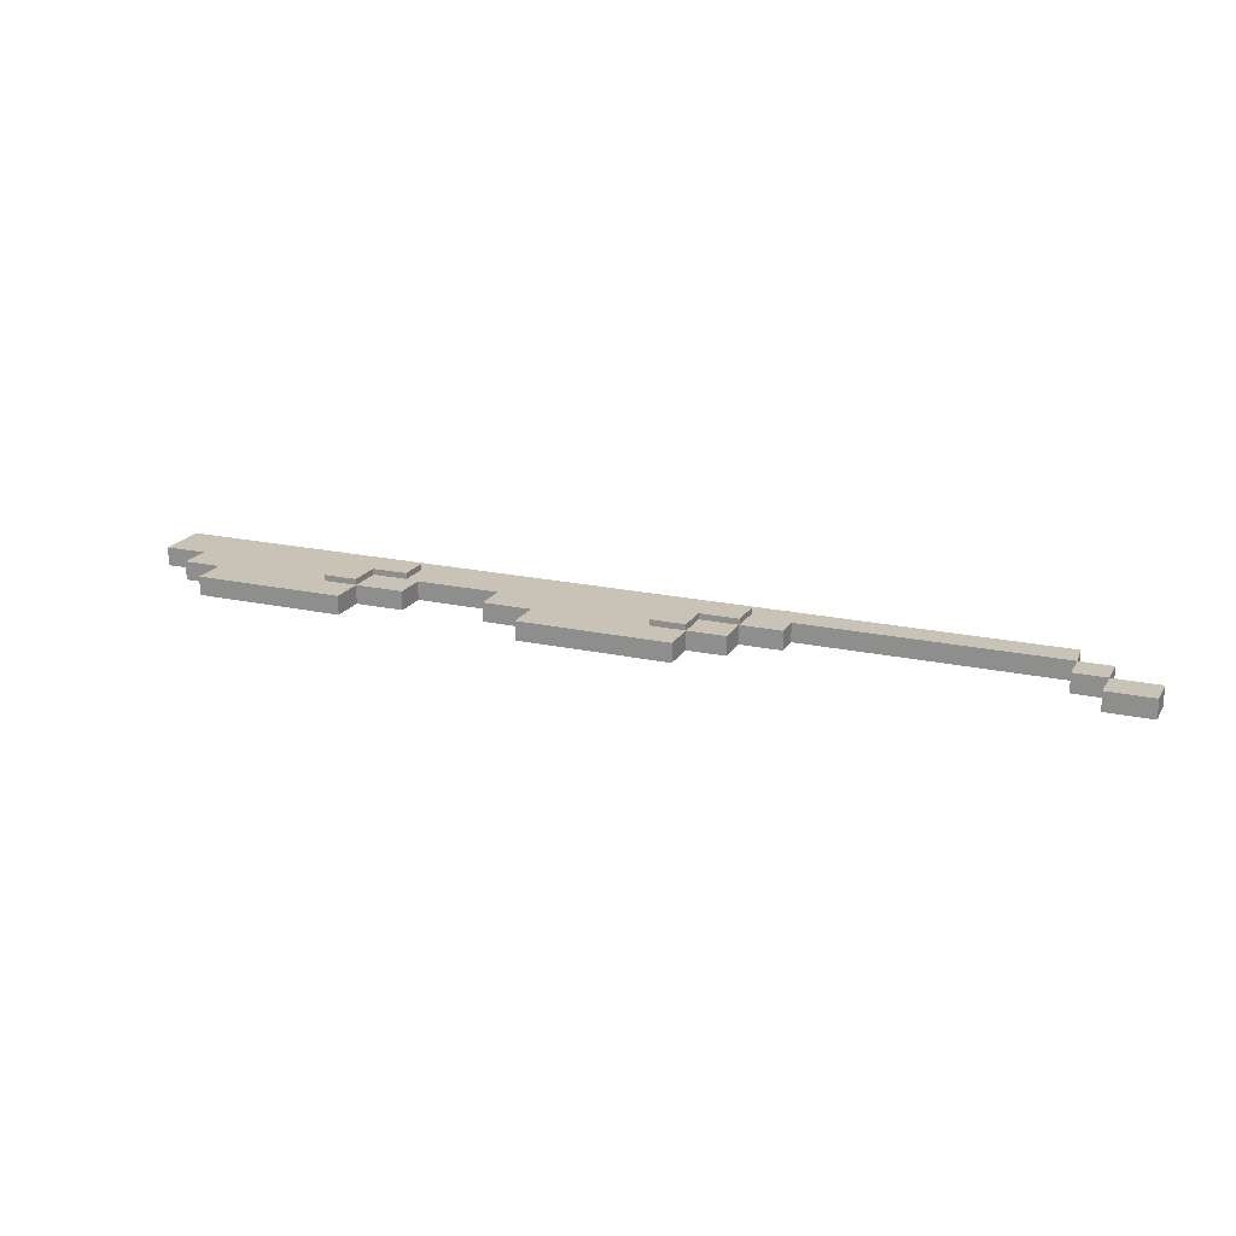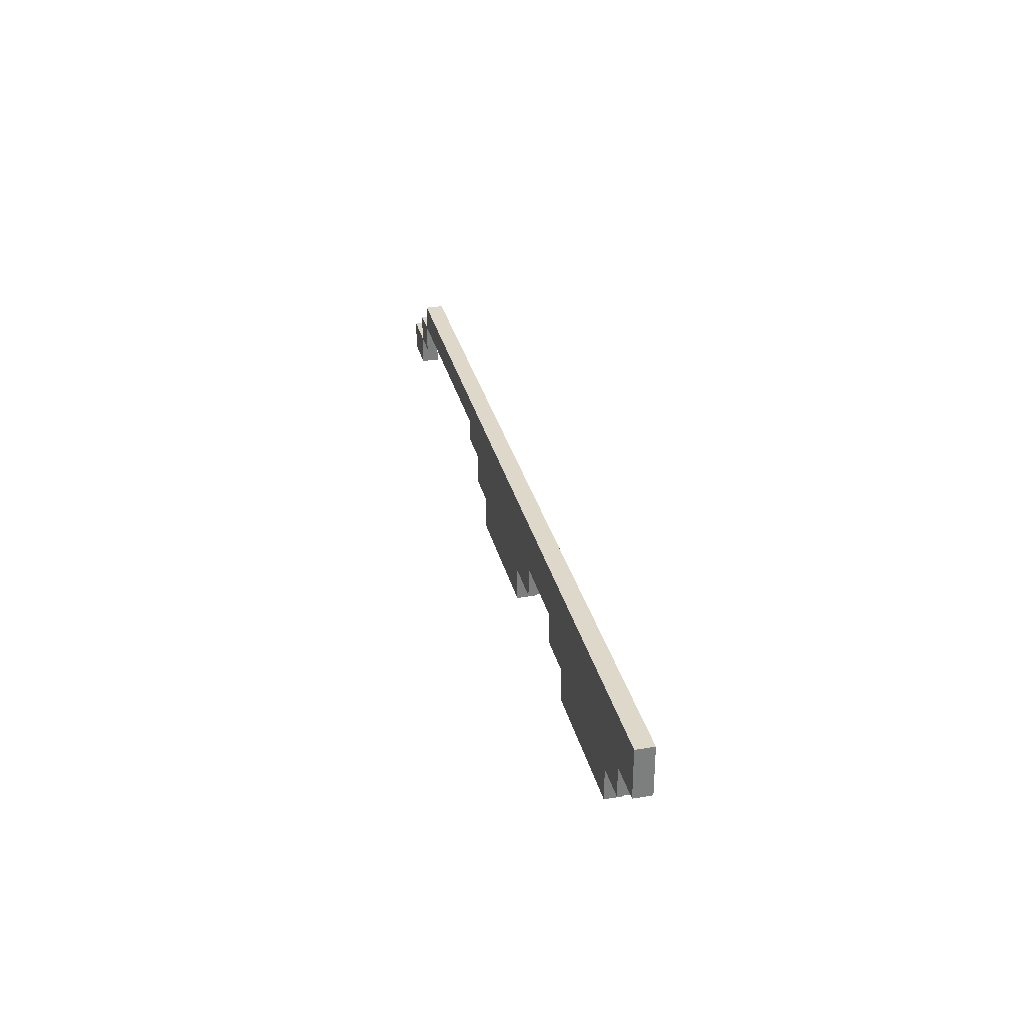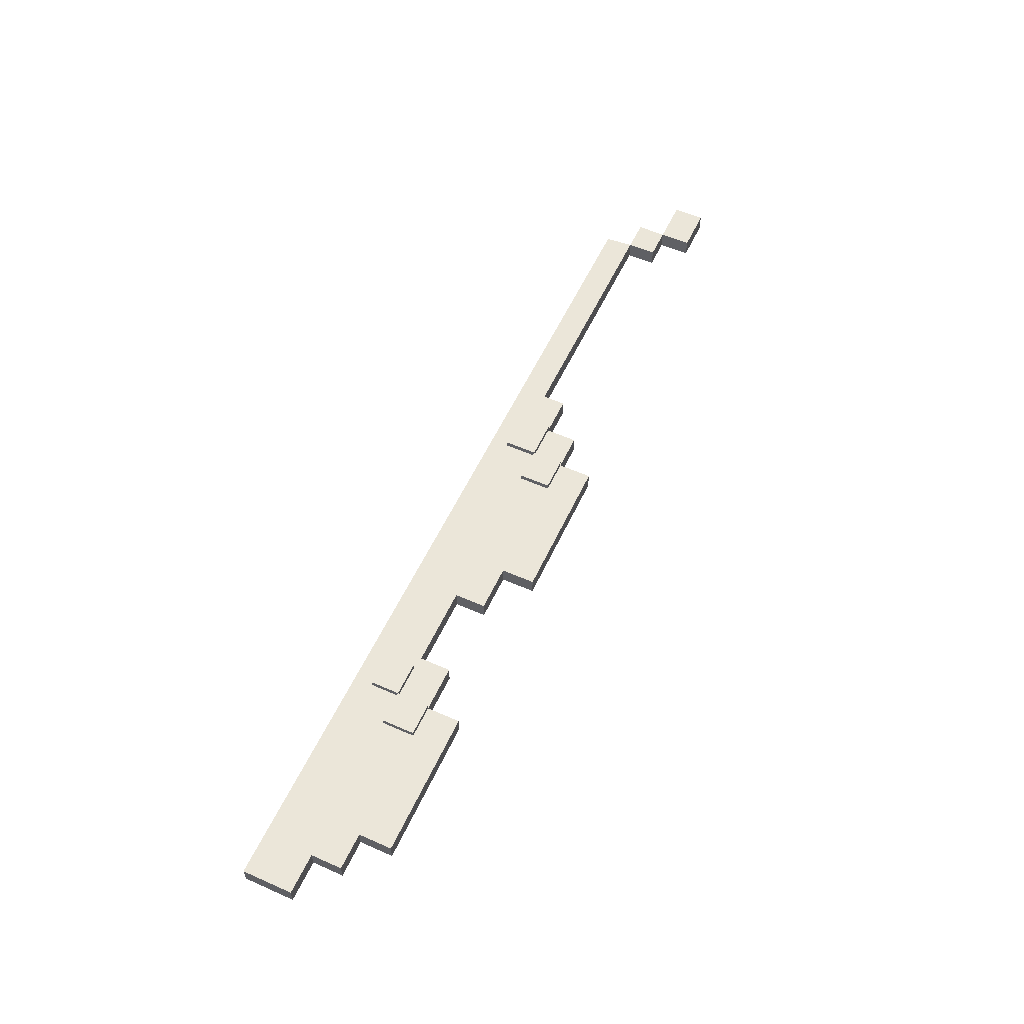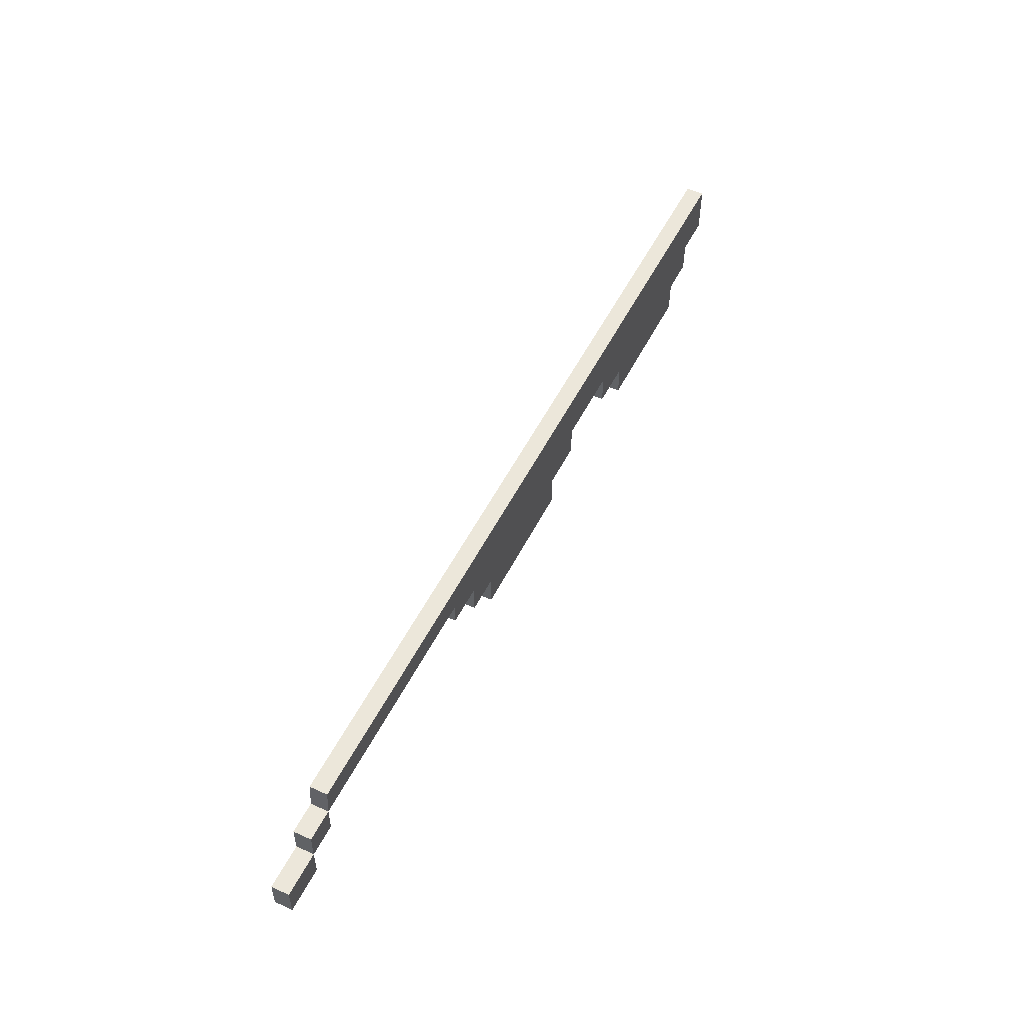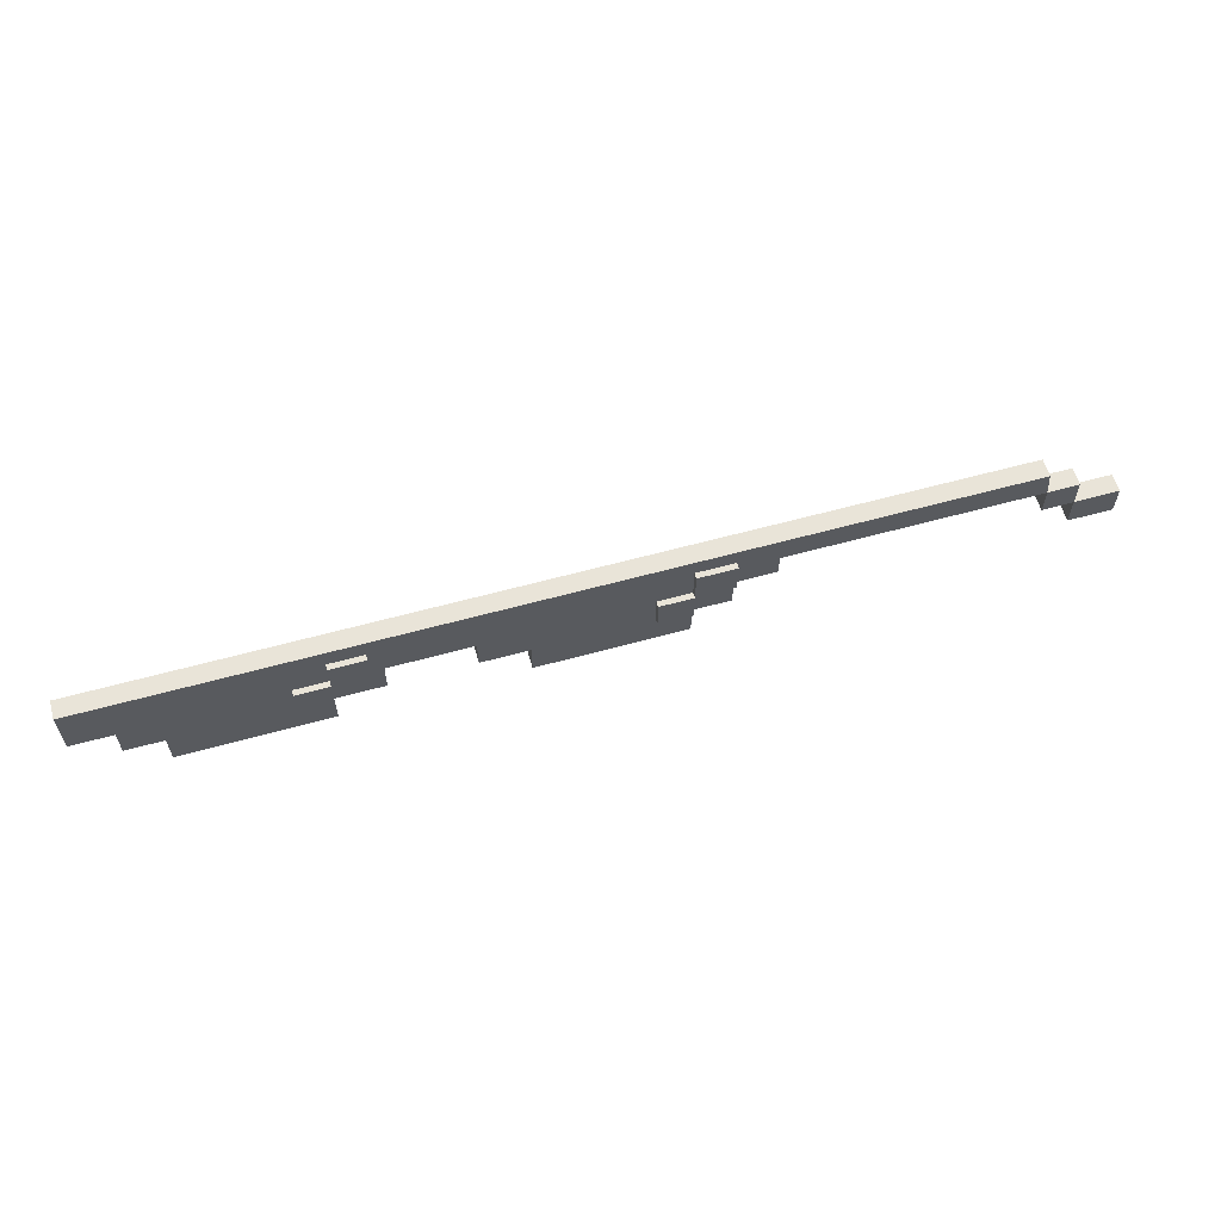
<metadata>
{"format":"obj","ext":"obj","renderer":"f3d","projection":"perspective","resolution":1024,"background":"white","views":[{"elev":19.5,"azim":22.4,"up":"+Z"},{"elev":31.0,"azim":-103.3,"up":"+Y"},{"elev":56.6,"azim":-65.2,"up":"+Z"},{"elev":52.5,"azim":116.2,"up":"+Y"},{"elev":60.4,"azim":-15.8,"up":"+Y"}]}
</metadata>
<code>
g Part 6
o mesh0
v 0.03295 0.01075 0.005334
v 0.03295 0.01075 0
v 0.03295 0.01775 0
v 0.03295 0.01775 0.005334
f 1 2 3
f 3 4 1
o mesh1
v 0.03295 0.01775 0.005334
v 0.03295 0.01775 0
v 0.02545 0.01775 0
v 0.02545 0.01775 0.005334
f 5 6 7
f 7 8 5
o mesh2
v 0.02545 0.01775 0.005334
v 0.02545 0.01775 0
v 0.02545 0.01075 0
v 0.02545 0.01075 0.005334
f 9 10 11
f 11 12 9
o mesh3
v 0.02545 0.01075 0.005334
v 0.02545 0.01075 0
v 0.03295 0.01075 0
v 0.03295 0.01075 0.005334
f 13 14 15
f 15 16 13
o mesh4
v 0.02545 0.01075 0.005334
v 0.03295 0.01075 0.005334
v 0.03295 0.01775 0.005334
v 0.02545 0.01775 0.005334
f 17 18 19
f 19 20 17
o mesh5
v 0.02545 0.01775 0
v 0.03295 0.01775 0
v 0.03295 0.01075 0
v 0.02545 0.01075 0
f 21 22 23
f 23 24 21
g Part 7
o mesh6
v 0.03295 0.02517 0.005334
v 0.03295 0.02517 0
v 0.03295 0.01775 0
v 0.03295 0.01775 0.005334
f 25 26 27
f 27 28 25
o mesh7
v 0.03295 0.01775 0.005334
v 0.03295 0.01775 0
v 0.04151 0.01775 0
v 0.04151 0.01775 0.005334
f 29 30 31
f 31 32 29
o mesh8
v 0.04151 0.01775 0.005334
v 0.04151 0.01775 0
v 0.04151 0.02517 0
v 0.04151 0.02517 0.005334
f 33 34 35
f 35 36 33
o mesh9
v 0.04151 0.02517 0.005334
v 0.04151 0.02517 0
v 0.03295 0.02517 0
v 0.03295 0.02517 0.005334
f 37 38 39
f 39 40 37
o mesh10
v 0.04151 0.02517 0.005334
v 0.03295 0.02517 0.005334
v 0.03295 0.01775 0.005334
v 0.04151 0.01775 0.005334
f 41 42 43
f 43 44 41
o mesh11
v 0.04151 0.01775 0
v 0.03295 0.01775 0
v 0.03295 0.02517 0
v 0.04151 0.02517 0
f 45 46 47
f 47 48 45
g Part 4
o mesh12
v -0.03953 0.01075 0.005334
v -0.03953 0.01075 0
v -0.03953 0.01816 0
v -0.03953 0.01816 0.005334
f 49 50 51
f 51 52 49
o mesh13
v -0.03953 0.01816 0.005334
v -0.03953 0.01816 0
v -0.0469 0.01816 0
v -0.0469 0.01816 0.005334
f 53 54 55
f 55 56 53
o mesh14
v -0.0469 0.01816 0.005334
v -0.0469 0.01816 0
v -0.0469 0.01075 0
v -0.0469 0.01075 0.005334
f 57 58 59
f 59 60 57
o mesh15
v -0.0469 0.01075 0.005334
v -0.0469 0.01075 0
v -0.03953 0.01075 0
v -0.03953 0.01075 0.005334
f 61 62 63
f 63 64 61
o mesh16
v -0.0469 0.01075 0.005334
v -0.03953 0.01075 0.005334
v -0.03953 0.01816 0.005334
v -0.0469 0.01816 0.005334
f 65 66 67
f 67 68 65
o mesh17
v -0.0469 0.01816 0
v -0.03953 0.01816 0
v -0.03953 0.01075 0
v -0.0469 0.01075 0
f 69 70 71
f 71 72 69
g Part 5
o mesh18
v -0.03953 0.0248 0.005334
v -0.03953 0.0248 0
v -0.03953 0.01816 0
v -0.03953 0.01816 0.005334
f 73 74 75
f 75 76 73
o mesh19
v -0.03953 0.01816 0.005334
v -0.03953 0.01816 0
v -0.03177 0.01816 0
v -0.03177 0.01816 0.005334
f 77 78 79
f 79 80 77
o mesh20
v -0.03177 0.01816 0.005334
v -0.03177 0.01816 0
v -0.03177 0.0248 0
v -0.03177 0.0248 0.005334
f 81 82 83
f 83 84 81
o mesh21
v -0.03177 0.0248 0.005334
v -0.03177 0.0248 0
v -0.03953 0.0248 0
v -0.03953 0.0248 0.005334
f 85 86 87
f 87 88 85
o mesh22
v -0.03177 0.0248 0.005334
v -0.03953 0.0248 0.005334
v -0.03953 0.01816 0.005334
v -0.03177 0.01816 0.005334
f 89 90 91
f 91 92 89
o mesh23
v -0.03177 0.01816 0
v -0.03953 0.01816 0
v -0.03953 0.0248 0
v -0.03177 0.0248 0
f 93 94 95
f 95 96 93
g Part 1
o mesh24
v 0.05043 0.01775 0.004064
v 0.05043 0.01775 0
v 0.05043 0.02286 0
v 0.05043 0.02286 0.004064
f 97 98 99
f 99 100 97
o mesh25
v 0.05043 0.02286 0.004064
v 0.05043 0.02286 0
v 0.1061 0.02286 0
v 0.1061 0.02286 0.004064
f 101 102 103
f 103 104 101
o mesh26
v 0.1061 0.02286 0.004064
v 0.1061 0.02286 0
v 0.1056 0.02904 0
v 0.1056 0.02904 0.004064
f 105 106 107
f 107 108 105
o mesh27
v 0.1056 0.02904 0.004064
v 0.1056 0.02904 0
v -0.08996 0.02904 0
v -0.08996 0.02904 0.004064
f 109 110 111
f 111 112 109
o mesh28
v -0.08996 0.02904 0.004064
v -0.08996 0.02904 0
v -0.08996 0.01775 0
v -0.08996 0.01775 0.004064
f 113 114 115
f 115 116 113
o mesh29
v -0.08996 0.01775 0.004064
v -0.08996 0.01775 0
v -0.08081 0.01775 0
v -0.08081 0.01775 0.004064
f 117 118 119
f 119 120 117
o mesh30
v -0.08081 0.01775 0.004064
v -0.08081 0.01775 0
v -0.08081 0.01075 0
v -0.08081 0.01075 0.004064
f 121 122 123
f 123 124 121
o mesh31
v -0.08081 0.01075 0.004064
v -0.08081 0.01075 0
v -0.07248 0.01075 0
v -0.07248 0.01075 0.004064
f 125 126 127
f 127 128 125
o mesh32
v -0.07248 0.01075 0.004064
v -0.07248 0.01075 0
v -0.07248 0.003224 0
v -0.07248 0.003224 0.004064
f 129 130 131
f 131 132 129
o mesh33
v -0.07248 0.003224 0.004064
v -0.07248 0.003224 0
v -0.03953 0.003224 0
v -0.03953 0.003224 0.004064
f 133 134 135
f 135 136 133
o mesh34
v -0.03953 0.003224 0.004064
v -0.03953 0.003224 0
v -0.03953 0.01075 0
v -0.03953 0.01075 0.004064
f 137 138 139
f 139 140 137
o mesh35
v -0.03953 0.01075 0.004064
v -0.03953 0.01075 0
v -0.02891 0.01075 0
v -0.02891 0.01075 0.004064
f 141 142 143
f 143 144 141
o mesh36
v -0.02891 0.01075 0.004064
v -0.02891 0.01075 0
v -0.02891 0.01775 0
v -0.02891 0.01775 0.004064
f 145 146 147
f 147 148 145
o mesh37
v -0.02891 0.01775 0.004064
v -0.02891 0.01775 0
v -0.01062 0.01775 0
v -0.01062 0.01775 0.004064
f 149 150 151
f 151 152 149
o mesh38
v -0.01062 0.01775 0.004064
v -0.01062 0.01775 0
v -0.01062 0.01075 0
v -0.01062 0.01075 0.004064
f 153 154 155
f 155 156 153
o mesh39
v -0.01062 0.01075 0.004064
v -0.01062 0.01075 0
v 0 0.01075 0
v 0 0.01075 0.004064
f 157 158 159
f 159 160 157
o mesh40
v 0 0.01075 0.004064
v 0 0.01075 0
v 0 0.003224 0
v 0 0.003224 0.004064
f 161 162 163
f 163 164 161
o mesh41
v 0 0.003224 0.004064
v 0 0.003224 0
v 0.03295 0.003224 0
v 0.03295 0.003224 0.004064
f 165 166 167
f 167 168 165
o mesh42
v 0.03295 0.003224 0.004064
v 0.03295 0.003224 0
v 0.03295 0.01075 0
v 0.03295 0.01075 0.004064
f 169 170 171
f 171 172 169
o mesh43
v 0.05043 0.02286 0.004064
v 0 0.01075 0.004064
v 0.04129 0.01775 0.004064
v 0.03295 0.01075 0.004064
v 0.04129 0.01075 0.004064
v 0.03295 0.003224 0.004064
v 0 0.003224 0.004064
v -0.01062 0.01775 0.004064
v -0.01062 0.01075 0.004064
v -0.08081 0.01775 0.004064
v -0.02891 0.01775 0.004064
v -0.08081 0.01075 0.004064
v -0.07248 0.01075 0.004064
v -0.03953 0.01075 0.004064
v -0.03953 0.003224 0.004064
v -0.07248 0.003224 0.004064
v 0.05043 0.01775 0.004064
v -0.08996 0.02904 0.004064
v -0.08996 0.01775 0.004064
v 0.1056 0.02904 0.004064
v -0.02891 0.01075 0.004064
v 0.1061 0.02286 0.004064
f 173 174 175
f 175 174 176
f 176 177 175
f 178 176 174
f 174 179 178
f 180 181 174
f 173 182 183
f 182 184 185
f 183 185 186
f 187 186 185
f 174 173 180
f 185 183 182
f 185 188 187
f 183 180 173
f 175 189 173
f 190 191 182
f 192 190 173
f 182 173 190
f 186 193 183
f 173 194 192
o mesh44
v -0.08996 0.02904 0
v -0.03953 0.01075 0
v -0.08081 0.01775 0
v -0.07248 0.01075 0
v -0.08081 0.01075 0
v -0.07248 0.003224 0
v -0.03953 0.003224 0
v -0.02891 0.01775 0
v -0.02891 0.01075 0
v 0.04129 0.01775 0
v -0.01062 0.01775 0
v 0.04129 0.01075 0
v 0.03295 0.01075 0
v 0 0.01075 0
v 0 0.003224 0
v 0.03295 0.003224 0
v 0.05043 0.02286 0
v 0.05043 0.01775 0
v 0.1056 0.02904 0
v 0.1061 0.02286 0
v -0.08996 0.01775 0
v -0.01062 0.01075 0
f 195 196 197
f 197 196 198
f 198 199 197
f 200 198 196
f 196 201 200
f 202 203 196
f 195 204 205
f 204 206 207
f 205 207 208
f 209 208 207
f 196 195 202
f 207 205 204
f 207 210 209
f 205 202 195
f 211 212 204
f 213 214 211
f 197 215 195
f 211 195 213
f 204 195 211
f 208 216 205
o mesh45
v 0.03295 0.01075 0.004064
v 0.03295 0.01075 0
v 0.04129 0.01075 0
v 0.04129 0.01075 0.004064
f 217 218 219
f 219 220 217
o mesh46
v 0.04129 0.01075 0.004064
v 0.04129 0.01075 0
v 0.04129 0.01775 0
v 0.04129 0.01775 0.004064
f 221 222 223
f 223 224 221
o mesh47
v 0.04129 0.01775 0.004064
v 0.04129 0.01775 0
v 0.05043 0.01775 0
v 0.05043 0.01775 0.004064
f 225 226 227
f 227 228 225
g Part 3
o mesh48
v 0.123 0.0164 0.004064
v 0.123 0.0164 0
v 0.1131 0.0164 0
v 0.1131 0.0164 0.004064
f 229 230 231
f 231 232 229
o mesh49
v 0.1131 0.0164 0.004064
v 0.1131 0.0164 0
v 0.1131 0.00941 0
v 0.1131 0.00941 0.004064
f 233 234 235
f 235 236 233
o mesh50
v 0.1131 0.00941 0.004064
v 0.1131 0.00941 0
v 0.123 0.00941 0
v 0.123 0.00941 0.004064
f 237 238 239
f 239 240 237
o mesh51
v 0.123 0.00941 0.004064
v 0.123 0.00941 0
v 0.123 0.0164 0
v 0.123 0.0164 0.004064
f 241 242 243
f 243 244 241
o mesh52
v 0.123 0.00941 0.004064
v 0.123 0.0164 0.004064
v 0.1131 0.0164 0.004064
v 0.1131 0.00941 0.004064
f 245 246 247
f 247 248 245
o mesh53
v 0.1131 0.00941 0
v 0.1131 0.0164 0
v 0.123 0.0164 0
v 0.123 0.00941 0
f 249 250 251
f 251 252 249
g Part 2
o mesh54
v 0.1131 0.0164 0.004064
v 0.1131 0.0164 0
v 0.1131 0.02286 0
v 0.1131 0.02286 0.004064
f 253 254 255
f 255 256 253
o mesh55
v 0.1131 0.02286 0.004064
v 0.1131 0.02286 0
v 0.1061 0.02286 0
v 0.1061 0.02286 0.004064
f 257 258 259
f 259 260 257
o mesh56
v 0.1061 0.02286 0.004064
v 0.1061 0.02286 0
v 0.1061 0.0164 0
v 0.1061 0.0164 0.004064
f 261 262 263
f 263 264 261
o mesh57
v 0.1061 0.0164 0.004064
v 0.1061 0.0164 0
v 0.1131 0.0164 0
v 0.1131 0.0164 0.004064
f 265 266 267
f 267 268 265
o mesh58
v 0.1061 0.0164 0.004064
v 0.1131 0.0164 0.004064
v 0.1131 0.02286 0.004064
v 0.1061 0.02286 0.004064
f 269 270 271
f 271 272 269
o mesh59
v 0.1061 0.02286 0
v 0.1131 0.02286 0
v 0.1131 0.0164 0
v 0.1061 0.0164 0
f 273 274 275
f 275 276 273

</code>
